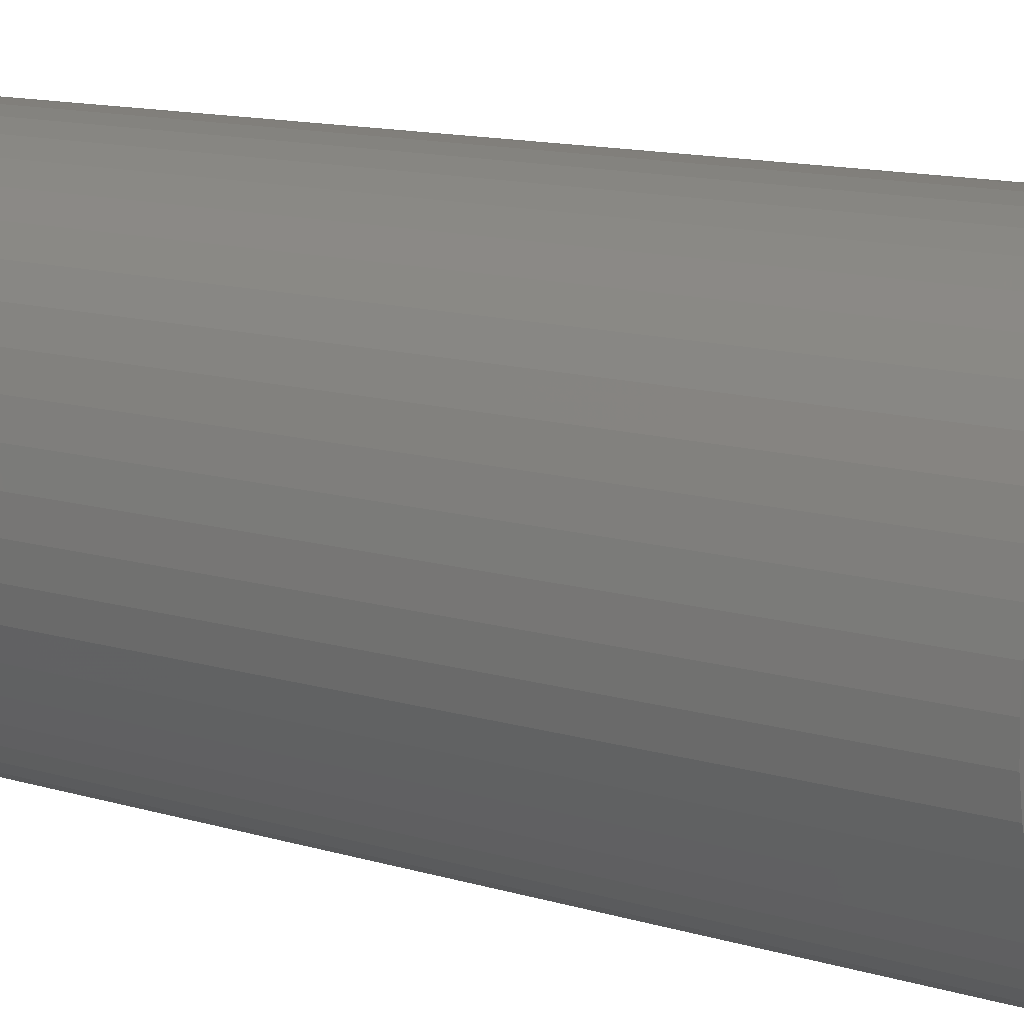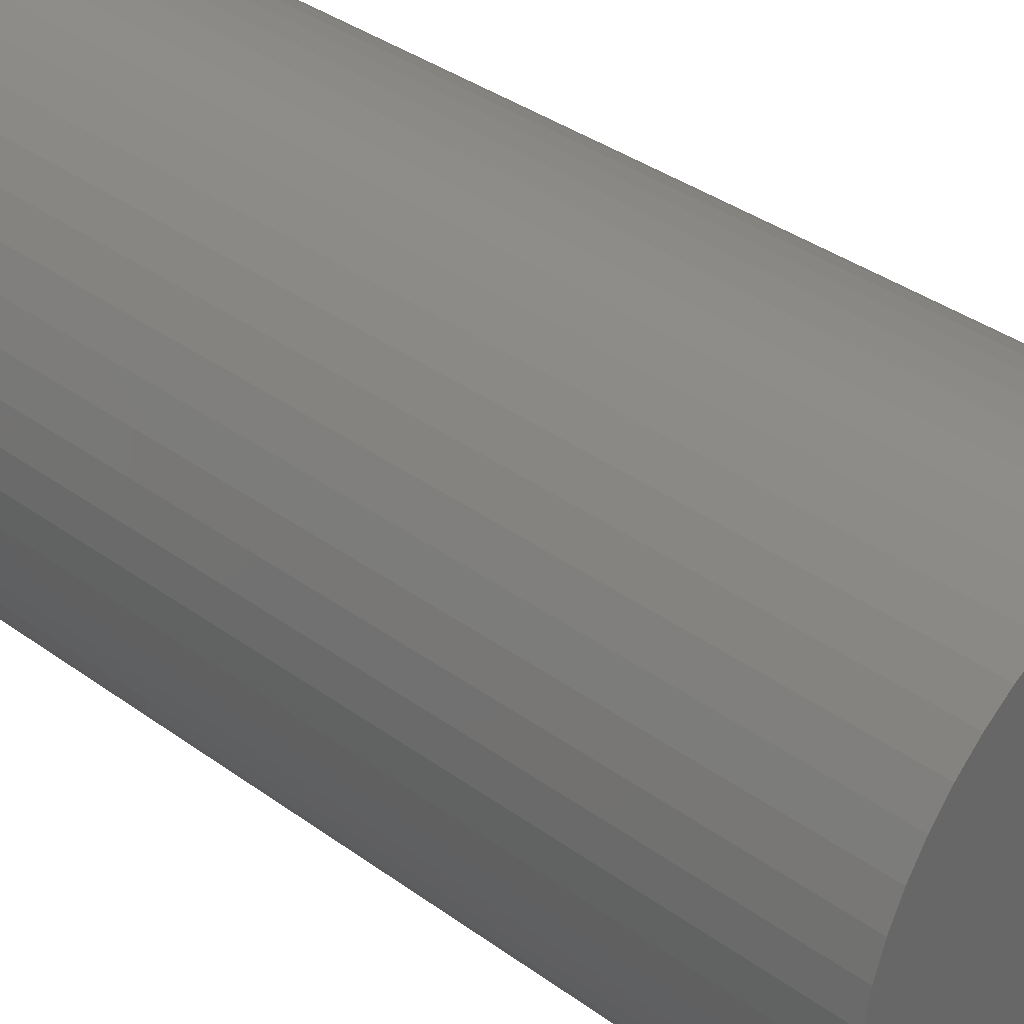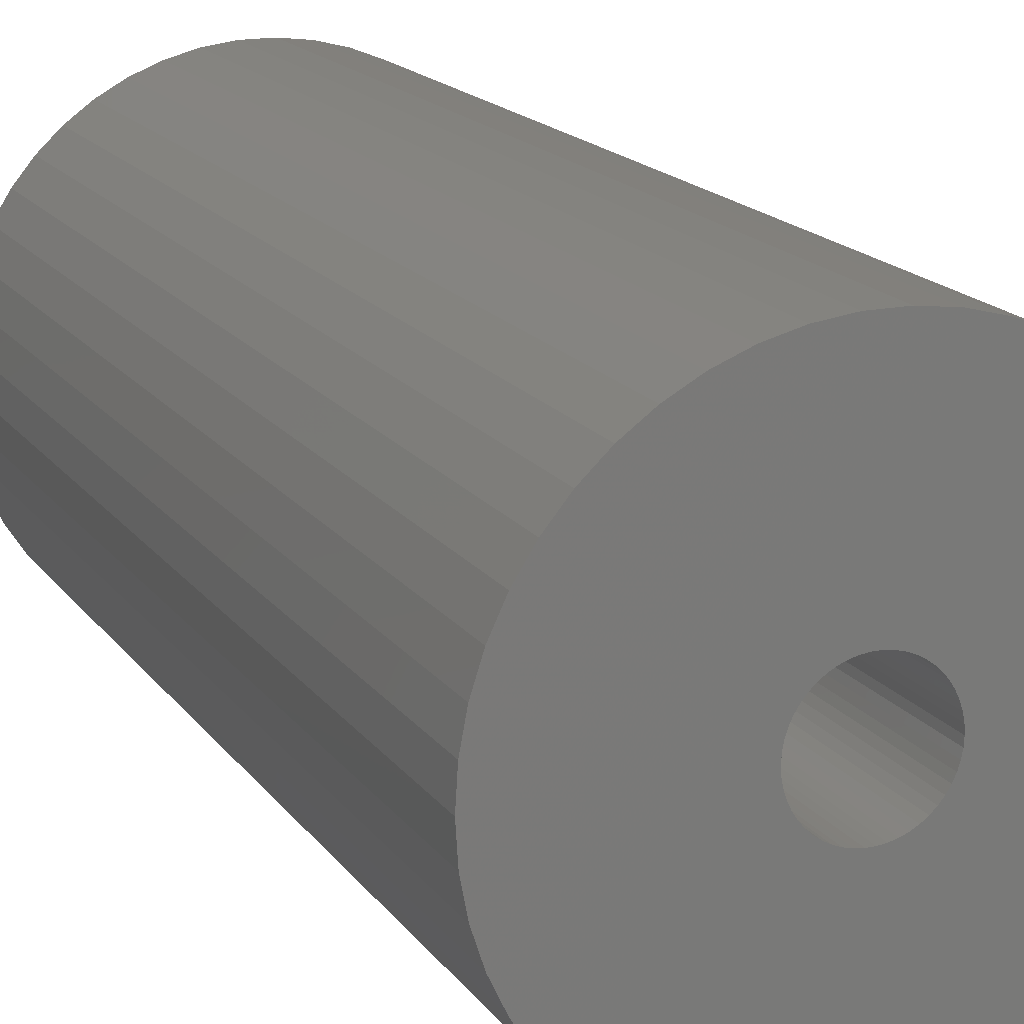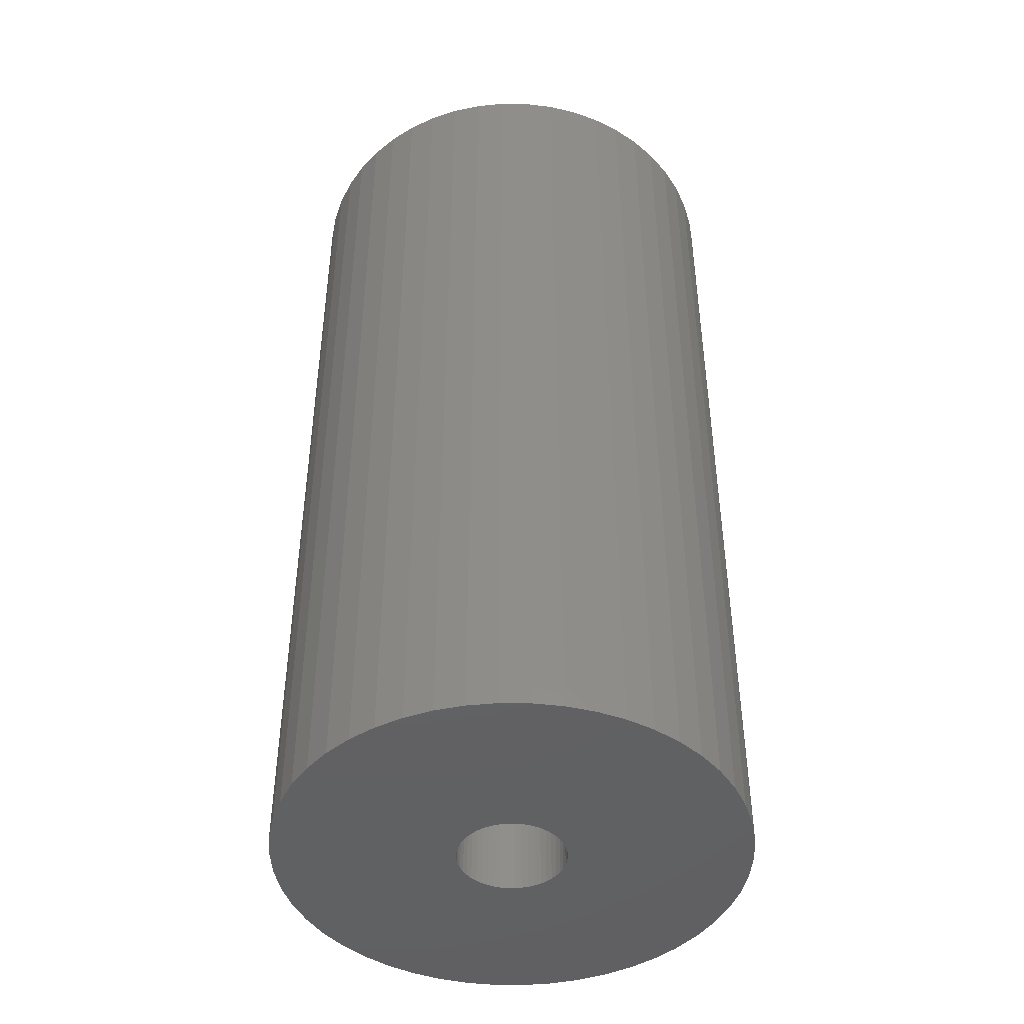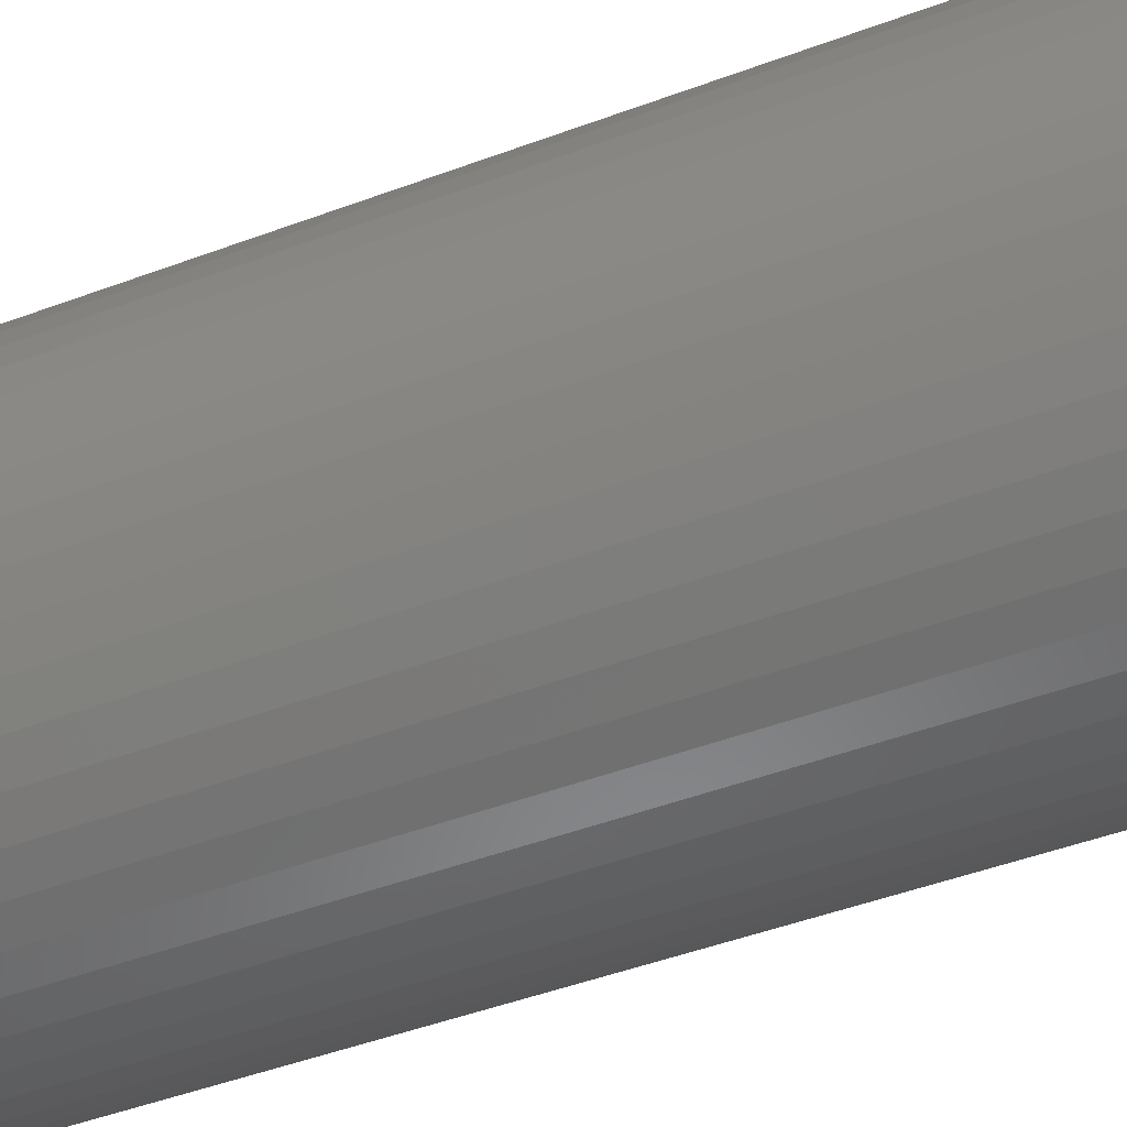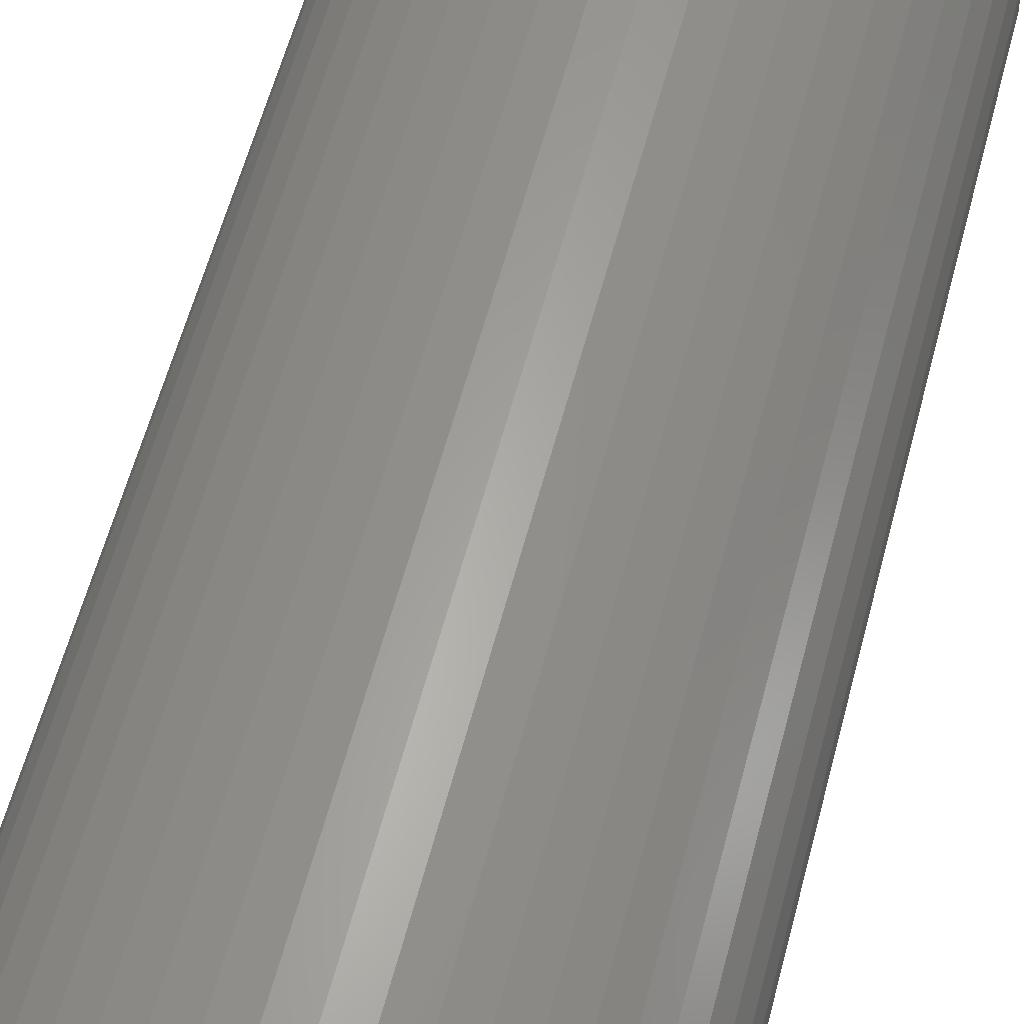
<metadata>
{"format":"stl","ext":"stl","renderer":"f3d","projection":"perspective","resolution":1024,"background":"white","views":[{"elev":13.2,"azim":124.0,"up":"+Y"},{"elev":36.5,"azim":-46.6,"up":"+Y"},{"elev":16.6,"azim":156.5,"up":"+Y"},{"elev":-44.7,"azim":20.9,"up":"+Z"},{"elev":-48.5,"azim":-67.5,"up":"+Y"},{"elev":61.7,"azim":-164.9,"up":"+Y"}]}
</metadata>
<code>
# stl→obj: 200 verts, 400 faces
v 19.5 0 39
v 19.35 2.444 -39
v 19.35 2.444 39
v 19.5 0 -39
v -19.5 0 -39
v -19.35 2.444 39
v -19.35 2.444 -39
v -19.5 0 39
v 1.224 19.46 -39
v -1.224 19.46 39
v 1.224 19.46 39
v -1.224 19.46 -39
v -1.224 -19.46 -39
v 1.224 -19.46 39
v -1.224 -19.46 39
v 1.224 -19.46 -39
v 14.21 13.35 -39
v 12.43 15.03 39
v 14.21 13.35 39
v 12.43 15.03 -39
v -12.43 15.03 -39
v -14.21 13.35 39
v -12.43 15.03 39
v -14.21 13.35 -39
v -6.026 18.55 -39
v -8.303 17.64 39
v -6.026 18.55 39
v -8.303 17.64 -39
v 17.09 -9.394 39
v 18.13 -7.178 -39
v 18.13 -7.178 39
v 17.09 -9.394 -39
v 18.13 7.178 39
v 17.09 9.394 -39
v 17.09 9.394 39
v 18.13 7.178 -39
v 15.78 11.46 -39
v 15.78 11.46 39
v 8.303 17.64 -39
v 6.026 18.55 39
v 8.303 17.64 39
v 6.026 18.55 -39
v 10.45 16.46 -39
v 10.45 16.46 39
v -18.13 7.178 -39
v -17.09 9.394 39
v -17.09 9.394 -39
v -18.13 7.178 39
v -15.78 11.46 -39
v -15.78 11.46 39
v -18.89 4.849 -39
v -18.89 4.849 39
v -3.654 19.15 -39
v -3.654 19.15 39
v 3.654 -19.15 39
v 3.654 -19.15 -39
v 18.89 4.849 39
v 18.89 4.849 -39
v 3.654 19.15 39
v 3.654 19.15 -39
v 4.5 0 39
v 4.465 0.564 39
v 19.35 -2.444 39
v 4.359 1.119 39
v 4.465 -0.564 39
v 4.184 1.657 39
v 18.89 -4.849 39
v 3.943 2.168 39
v 4.359 -1.119 39
v 3.641 2.645 39
v 3.28 3.08 39
v 4.184 -1.657 39
v 2.868 3.467 39
v 2.411 3.799 39
v 3.943 -2.168 39
v 1.916 4.072 39
v 15.78 -11.46 39
v 3.641 -2.645 39
v 1.391 4.28 39
v 0.8432 4.42 39
v 0.2826 4.491 39
v -0.2826 4.491 39
v -0.8432 4.42 39
v -1.391 4.28 39
v -1.916 4.072 39
v -2.411 3.799 39
v -10.45 16.46 39
v -2.868 3.467 39
v -3.28 3.08 39
v -3.641 2.645 39
v 14.21 -13.35 39
v 3.28 -3.08 39
v 12.43 -15.03 39
v 2.868 -3.467 39
v 10.45 -16.46 39
v 2.411 -3.799 39
v 8.303 -17.64 39
v 1.916 -4.072 39
v 6.026 -18.55 39
v 1.391 -4.28 39
v 0.8432 -4.42 39
v 0.2826 -4.491 39
v -0.2826 -4.491 39
v -0.8432 -4.42 39
v -3.654 -19.15 39
v -1.391 -4.28 39
v -6.026 -18.55 39
v -1.916 -4.072 39
v -8.303 -17.64 39
v -2.411 -3.799 39
v -10.45 -16.46 39
v -2.868 -3.467 39
v -12.43 -15.03 39
v -3.28 -3.08 39
v -14.21 -13.35 39
v -3.641 -2.645 39
v -15.78 -11.46 39
v -3.943 -2.168 39
v -17.09 -9.394 39
v -4.184 -1.657 39
v -18.13 -7.178 39
v -4.359 -1.119 39
v -18.89 -4.849 39
v -4.465 -0.564 39
v -19.35 -2.444 39
v -4.5 0 39
v -3.943 2.168 39
v -4.184 1.657 39
v -4.359 1.119 39
v -4.465 0.564 39
v -10.45 16.46 -39
v 19.35 -2.444 -39
v 15.78 -11.46 -39
v 14.21 -13.35 -39
v 18.89 -4.849 -39
v -17.09 -9.394 -39
v -18.13 -7.178 -39
v 4.5 0 -39
v 4.465 -0.564 -39
v 4.359 -1.119 -39
v 4.465 0.564 -39
v 4.184 -1.657 -39
v 3.943 -2.168 -39
v 4.359 1.119 -39
v 3.641 -2.645 -39
v 3.28 -3.08 -39
v 12.43 -15.03 -39
v 4.184 1.657 -39
v 2.868 -3.467 -39
v 10.45 -16.46 -39
v 2.411 -3.799 -39
v 8.303 -17.64 -39
v 3.943 2.168 -39
v 1.916 -4.072 -39
v 6.026 -18.55 -39
v 3.641 2.645 -39
v 1.391 -4.28 -39
v 0.8432 -4.42 -39
v 0.2826 -4.491 -39
v -0.2826 -4.491 -39
v -0.8432 -4.42 -39
v -3.654 -19.15 -39
v -1.391 -4.28 -39
v -6.026 -18.55 -39
v -1.916 -4.072 -39
v -8.303 -17.64 -39
v -2.411 -3.799 -39
v -10.45 -16.46 -39
v -2.868 -3.467 -39
v -12.43 -15.03 -39
v -3.28 -3.08 -39
v -14.21 -13.35 -39
v -3.641 -2.645 -39
v -15.78 -11.46 -39
v 3.28 3.08 -39
v 2.868 3.467 -39
v 2.411 3.799 -39
v 1.916 4.072 -39
v 1.391 4.28 -39
v 0.8432 4.42 -39
v 0.2826 4.491 -39
v -0.2826 4.491 -39
v -0.8432 4.42 -39
v -1.391 4.28 -39
v -1.916 4.072 -39
v -2.411 3.799 -39
v -2.868 3.467 -39
v -3.28 3.08 -39
v -3.641 2.645 -39
v -3.943 2.168 -39
v -4.184 1.657 -39
v -4.359 1.119 -39
v -4.465 0.564 -39
v -4.5 0 -39
v -3.943 -2.168 -39
v -4.184 -1.657 -39
v -4.359 -1.119 -39
v -18.89 -4.849 -39
v -4.465 -0.564 -39
v -19.35 -2.444 -39
f 1 2 3
f 2 1 4
f 5 6 7
f 6 5 8
f 9 10 11
f 10 9 12
f 13 14 15
f 14 13 16
f 17 18 19
f 18 17 20
f 21 22 23
f 22 21 24
f 25 26 27
f 26 25 28
f 29 30 31
f 30 29 32
f 33 34 35
f 34 33 36
f 35 37 38
f 37 35 34
f 39 40 41
f 40 39 42
f 43 41 44
f 41 43 39
f 45 46 47
f 46 45 48
f 49 22 24
f 22 49 50
f 51 48 45
f 48 51 52
f 53 27 54
f 27 53 25
f 16 55 14
f 55 16 56
f 57 36 33
f 36 57 58
f 3 58 57
f 58 3 2
f 38 17 19
f 17 38 37
f 42 59 40
f 59 42 60
f 60 11 59
f 11 60 9
f 20 44 18
f 44 20 43
f 47 50 49
f 50 47 46
f 7 52 51
f 52 7 6
f 61 1 3
f 62 3 57
f 1 61 63
f 64 57 33
f 65 63 61
f 66 33 35
f 63 65 67
f 68 35 38
f 69 67 65
f 70 38 19
f 67 69 31
f 71 19 18
f 72 31 69
f 73 18 44
f 31 72 29
f 74 44 41
f 75 29 72
f 76 41 40
f 29 75 77
f 78 77 75
f 3 62 61
f 57 64 62
f 33 66 64
f 35 68 66
f 79 40 59
f 38 70 68
f 19 71 70
f 18 73 71
f 44 74 73
f 41 76 74
f 40 79 76
f 80 59 11
f 59 80 79
f 11 81 80
f 11 82 81
f 10 82 11
f 82 10 83
f 54 83 10
f 83 54 84
f 27 84 54
f 84 27 85
f 26 85 27
f 85 26 86
f 87 86 26
f 86 87 88
f 23 88 87
f 88 23 89
f 22 89 23
f 89 22 90
f 50 90 22
f 77 78 91
f 92 91 78
f 91 92 93
f 94 93 92
f 93 94 95
f 96 95 94
f 95 96 97
f 98 97 96
f 97 98 99
f 100 99 98
f 99 100 55
f 101 55 100
f 55 101 14
f 102 14 101
f 103 14 102
f 15 103 104
f 103 15 14
f 105 104 106
f 107 106 108
f 109 108 110
f 111 110 112
f 113 112 114
f 115 114 116
f 104 105 15
f 117 116 118
f 119 118 120
f 121 120 122
f 123 122 124
f 125 124 126
f 90 50 127
f 106 107 105
f 46 127 50
f 108 109 107
f 127 46 128
f 110 111 109
f 48 128 46
f 112 113 111
f 128 48 129
f 114 115 113
f 52 129 48
f 116 117 115
f 129 52 130
f 118 119 117
f 6 130 52
f 120 121 119
f 130 6 126
f 122 123 121
f 8 126 6
f 124 125 123
f 126 8 125
f 28 87 26
f 87 28 131
f 131 23 87
f 23 131 21
f 12 54 10
f 54 12 53
f 63 4 1
f 4 63 132
f 91 133 77
f 133 91 134
f 31 135 67
f 135 31 30
f 67 132 63
f 132 67 135
f 136 121 137
f 121 136 119
f 138 4 132
f 139 132 135
f 4 138 2
f 140 135 30
f 141 2 138
f 142 30 32
f 2 141 58
f 143 32 133
f 144 58 141
f 145 133 134
f 58 144 36
f 146 134 147
f 148 36 144
f 149 147 150
f 36 148 34
f 151 150 152
f 153 34 148
f 154 152 155
f 34 153 37
f 156 37 153
f 132 139 138
f 135 140 139
f 30 142 140
f 32 143 142
f 157 155 56
f 133 145 143
f 134 146 145
f 147 149 146
f 150 151 149
f 152 154 151
f 155 157 154
f 158 56 16
f 56 158 157
f 16 159 158
f 16 160 159
f 13 160 16
f 160 13 161
f 162 161 13
f 161 162 163
f 164 163 162
f 163 164 165
f 166 165 164
f 165 166 167
f 168 167 166
f 167 168 169
f 170 169 168
f 169 170 171
f 172 171 170
f 171 172 173
f 174 173 172
f 37 156 17
f 175 17 156
f 17 175 20
f 176 20 175
f 20 176 43
f 177 43 176
f 43 177 39
f 178 39 177
f 39 178 42
f 179 42 178
f 42 179 60
f 180 60 179
f 60 180 9
f 181 9 180
f 182 9 181
f 12 182 183
f 182 12 9
f 53 183 184
f 25 184 185
f 28 185 186
f 131 186 187
f 21 187 188
f 24 188 189
f 183 53 12
f 49 189 190
f 47 190 191
f 45 191 192
f 51 192 193
f 7 193 194
f 173 174 195
f 184 25 53
f 136 195 174
f 185 28 25
f 195 136 196
f 186 131 28
f 137 196 136
f 187 21 131
f 196 137 197
f 188 24 21
f 198 197 137
f 189 49 24
f 197 198 199
f 190 47 49
f 200 199 198
f 191 45 47
f 199 200 194
f 192 51 45
f 5 194 200
f 193 7 51
f 194 5 7
f 152 95 97
f 95 152 150
f 147 91 93
f 91 147 134
f 77 32 29
f 32 77 133
f 137 123 198
f 123 137 121
f 155 97 99
f 97 155 152
f 56 99 55
f 99 56 155
f 162 15 105
f 15 162 13
f 166 107 109
f 107 166 164
f 164 105 107
f 105 164 162
f 172 117 174
f 117 172 115
f 172 113 115
f 113 172 170
f 198 125 200
f 125 198 123
f 200 8 5
f 8 200 125
f 150 93 95
f 93 150 147
f 174 119 136
f 119 174 117
f 168 109 111
f 109 168 166
f 170 111 113
f 111 170 168
f 138 62 141
f 62 138 61
f 126 193 130
f 193 126 194
f 182 81 82
f 81 182 181
f 159 103 102
f 103 159 160
f 176 71 73
f 71 176 175
f 188 88 89
f 88 188 187
f 185 84 85
f 84 185 184
f 142 69 140
f 69 142 72
f 148 68 153
f 68 148 66
f 141 64 144
f 64 141 62
f 179 76 79
f 76 179 178
f 180 79 80
f 79 180 179
f 177 73 74
f 73 177 176
f 128 190 127
f 190 128 191
f 129 191 128
f 191 129 192
f 186 85 86
f 85 186 185
f 184 83 84
f 83 184 183
f 154 100 98
f 100 154 157
f 144 66 148
f 66 144 64
f 156 71 175
f 71 156 70
f 153 70 156
f 70 153 68
f 181 80 81
f 80 181 180
f 178 74 76
f 74 178 177
f 127 189 90
f 189 127 190
f 90 188 89
f 188 90 189
f 130 192 129
f 192 130 193
f 187 86 88
f 86 187 186
f 183 82 83
f 82 183 182
f 139 61 138
f 61 139 65
f 145 75 143
f 75 145 78
f 140 65 139
f 65 140 69
f 118 196 120
f 196 118 195
f 116 195 118
f 195 116 173
f 149 96 94
f 96 149 151
f 143 72 142
f 72 143 75
f 161 106 104
f 106 161 163
f 114 173 116
f 173 114 171
f 120 197 122
f 197 120 196
f 146 78 145
f 78 146 92
f 151 98 96
f 98 151 154
f 160 104 103
f 104 160 161
f 122 199 124
f 199 122 197
f 124 194 126
f 194 124 199
f 146 94 92
f 94 146 149
f 157 101 100
f 101 157 158
f 158 102 101
f 102 158 159
f 169 114 112
f 114 169 171
f 167 112 110
f 112 167 169
f 163 108 106
f 108 163 165
f 165 110 108
f 110 165 167

</code>
